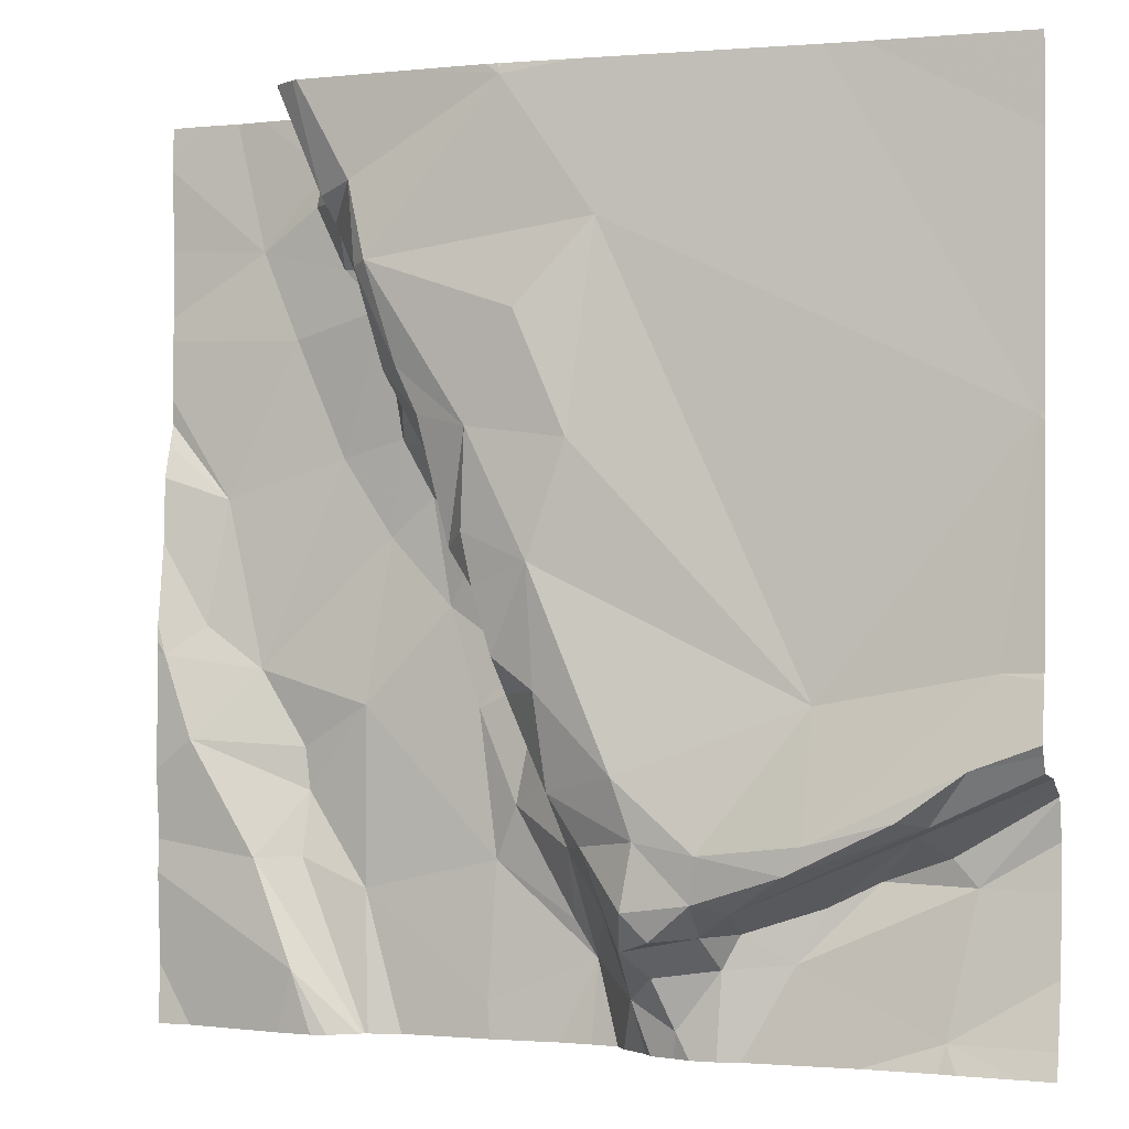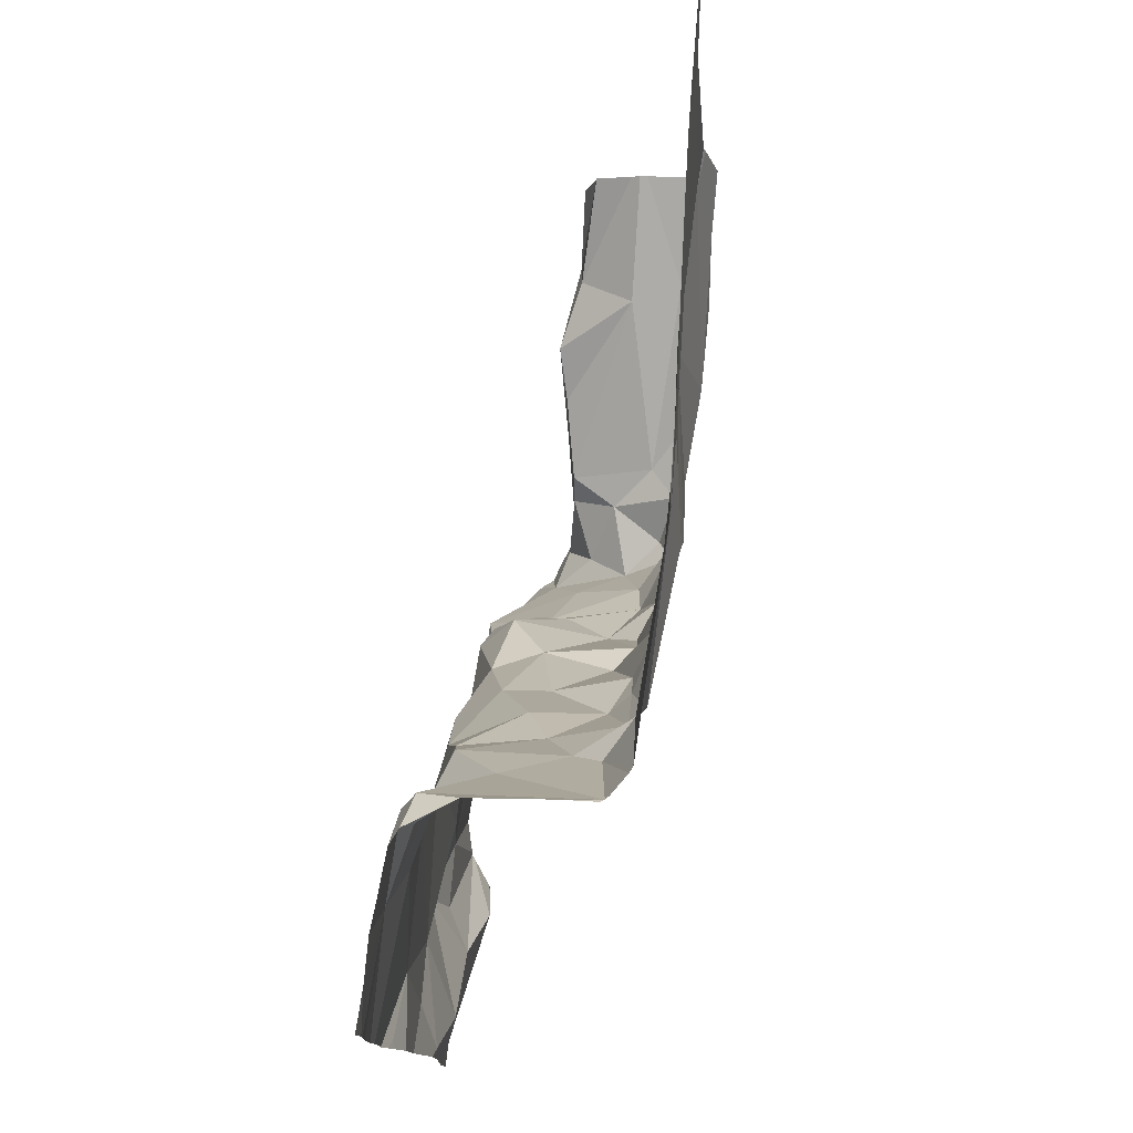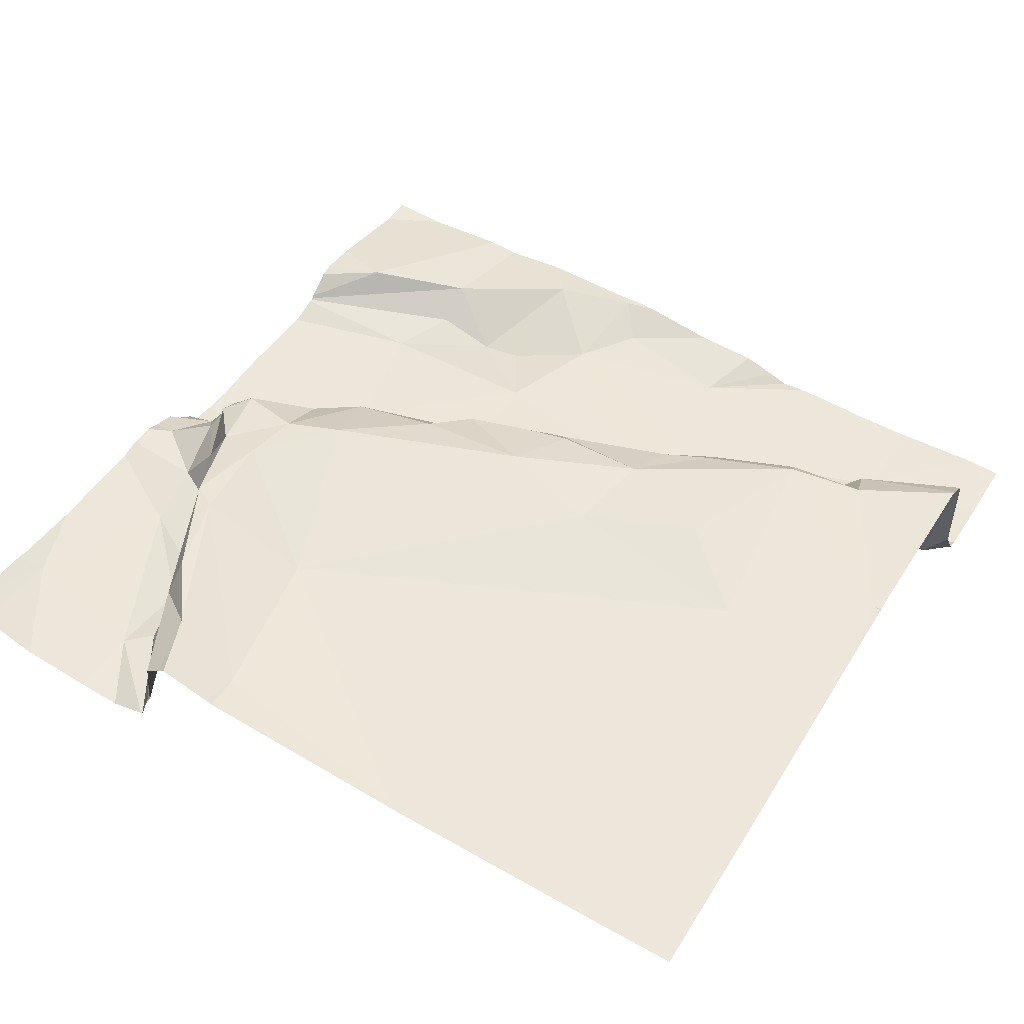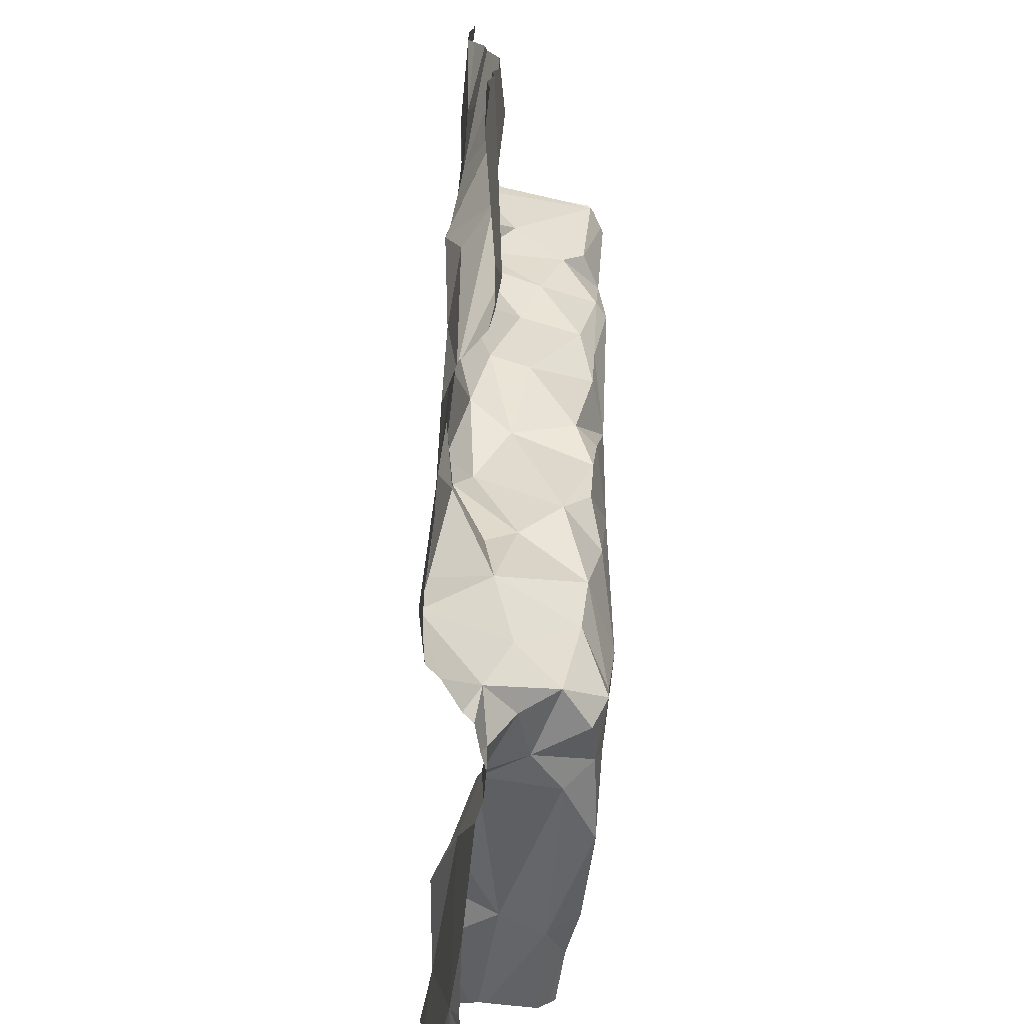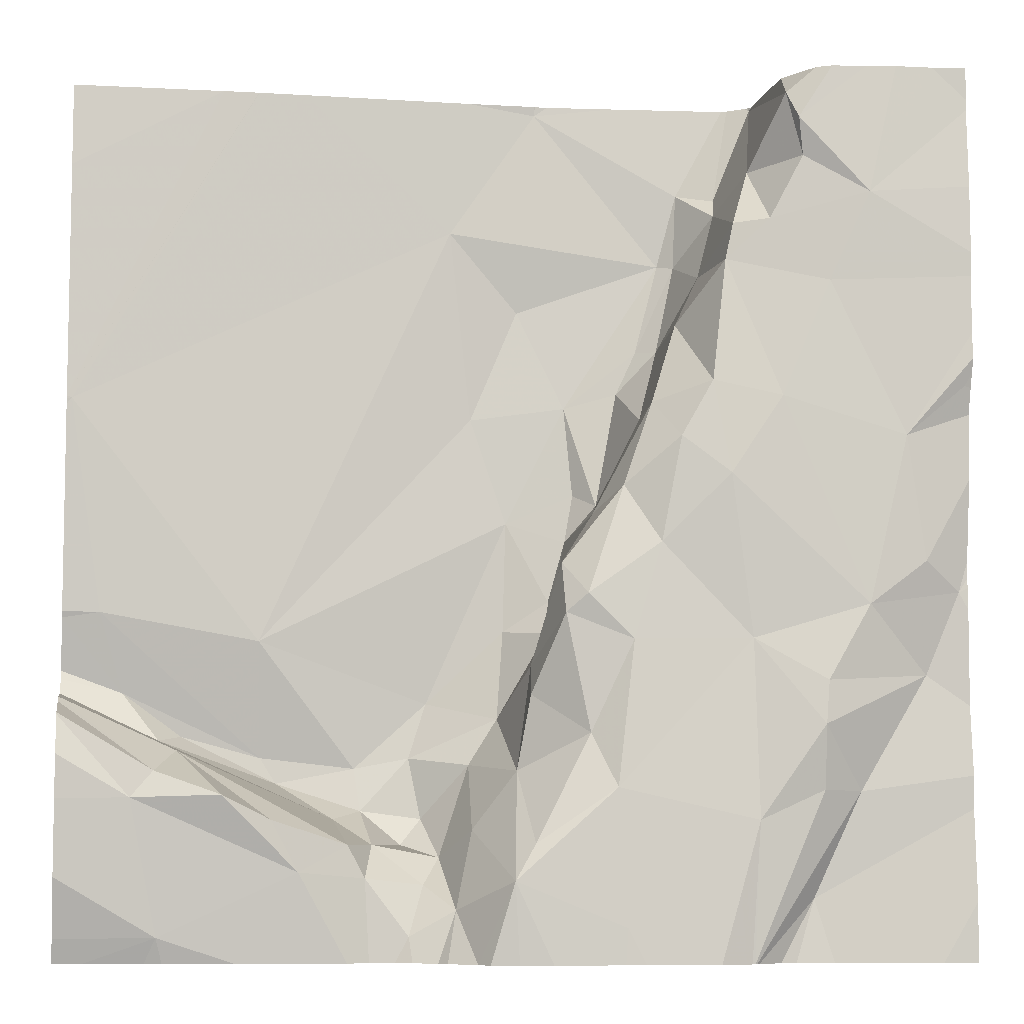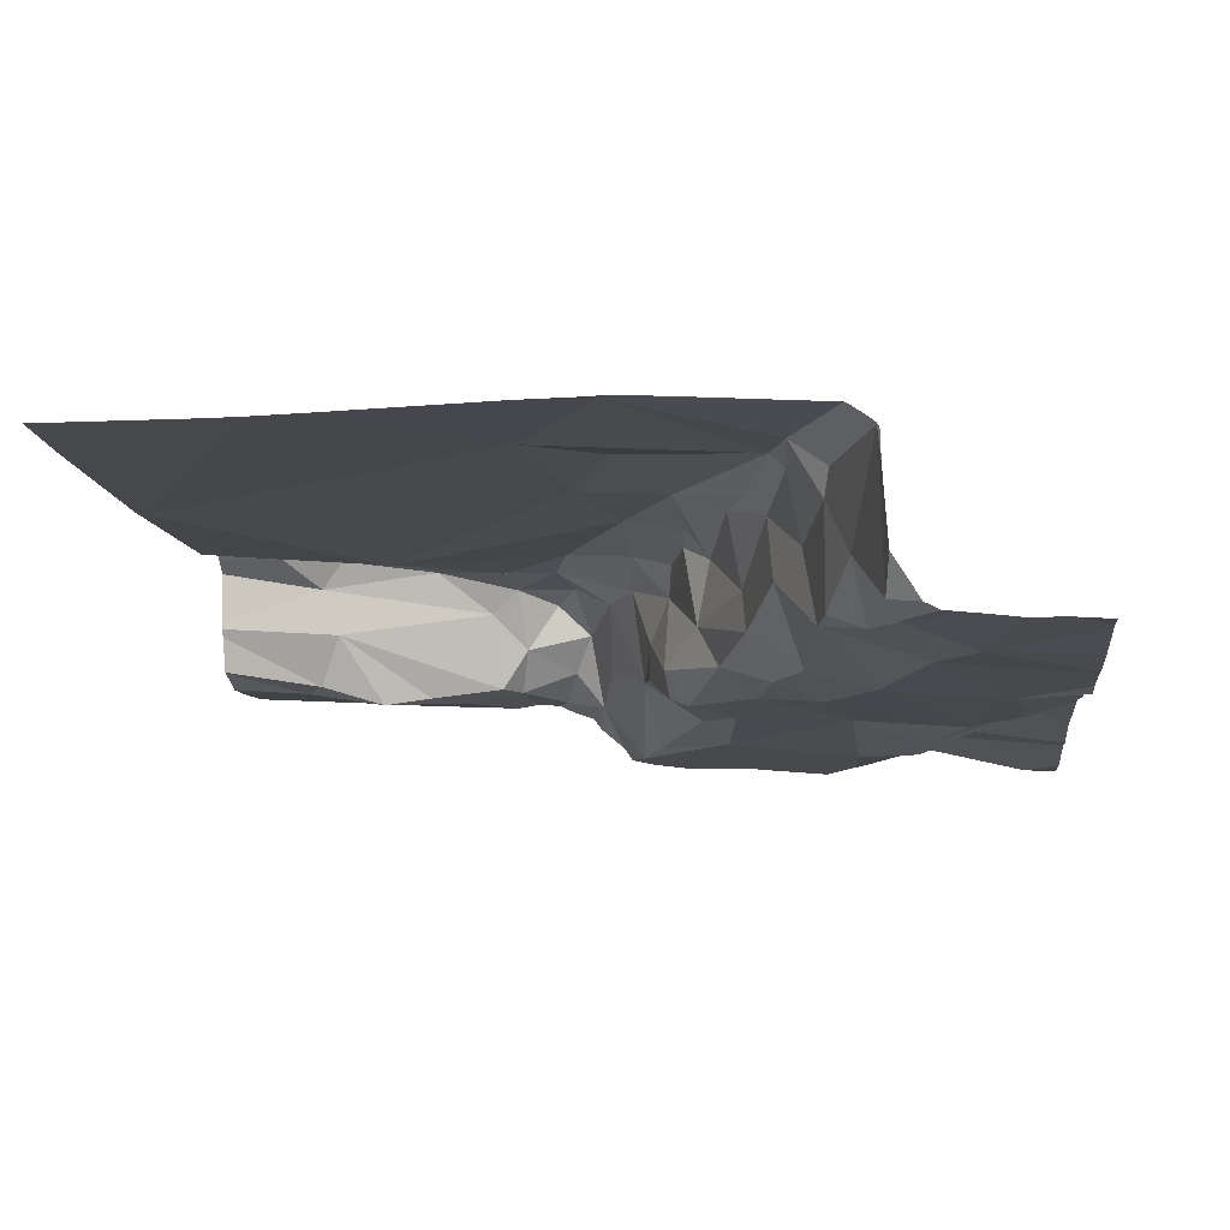
<metadata>
{"format":"obj","ext":"obj","renderer":"f3d","projection":"perspective","resolution":1024,"background":"white","views":[{"elev":-1.8,"azim":16.9,"up":"+Y"},{"elev":78.3,"azim":-85.4,"up":"+Y"},{"elev":51.9,"azim":121.0,"up":"+Z"},{"elev":-76.0,"azim":-99.2,"up":"+Y"},{"elev":-7.6,"azim":171.3,"up":"+Y"},{"elev":-12.9,"azim":-173.4,"up":"+Z"}]}
</metadata>
<code>
v -128.7 275 501.3
v -128.9 274.9 501.3
v -128.9 275.1 501.3
v -129.4 275 501.1
v -129.2 274.9 501.1
v -129.2 274.9 501.1
v -129.3 274.8 501.1
v -128.5 274.9 501.2
v -128.5 275 501.3
v -128.5 275 501.3
v -128.9 275.2 501.3
v -129 275.3 501.3
v -129 275.6 501.3
v -128.8 274.8 501.3
v -128.8 274.8 501.2
v -128.8 274.8 501.3
v -128.9 274.9 501.3
v -128.8 274.9 501.3
v -128.8 274.8 501.3
v -128.5 274.9 501.3
v -129.4 275 501.1
v -128.5 275 501.3
v -129 275 501.2
v -129 275.1 501.2
v -129 275.1 501.3
v -129 275.1 501.1
v -129.1 275.4 501.3
v -129 275.4 501.3
v -129.2 275.6 501.2
v -129.2 274.7 501.1
v -129.2 275.6 501.1
v -129 275.6 501.3
v -128.8 274.8 501.2
v -128.8 274.7 501.2
v -128.8 274.7 501.2
v -128.5 275 501.3
v -129.3 275.5 501.1
v -128.5 274.9 501.2
v -129.2 275 501.1
v -129.3 275 501.1
v -129.3 275.4 501.1
v -129.3 275.2 501.1
v -129.1 275.2 501.1
v -129.1 275.2 501.1
v -129.1 275.3 501.1
v -129.2 275.5 501.1
v -129.2 275.6 501.1
v -129.4 275.1 501.1
v -129.2 275.5 501.2
v -129.2 275.4 501.1
v -129.2 275.4 501.1
v -128.5 274.9 501.2
v -128.5 274.9 501.2
v -129.4 275.3 501.1
v -129.2 274.8 501.1
v -129.2 274.8 501.1
v -129.2 275.4 501.1
v -129.2 275.2 501.1
v -129.1 275.1 501.1
v -129.1 275.5 501.3
v -129 275.6 501.3
v -129.2 275.6 501.3
v -129.1 275.2 501.1
v -129 275.2 501.1
v -129.1 275.2 501.2
v -129.2 275.6 501.1
v -129.2 275.5 501.2
v -129.1 275.4 501.3
v -129 275 501.1
v -128.5 274.9 501.2
v -129 274.8 501.1
v -129 274.7 501.1
v -129.1 275.3 501.2
v -129 275.1 501.2
v -129.2 275.6 501.2
v -128.9 274.8 501.2
v -128.9 274.8 501.3
v -128.9 274.7 501.2
v -129.1 275.4 501.2
v -129 274.9 501.1
v -129.1 275.3 501.3
v -129.1 275.3 501.2
v -129.3 275.6 501.1
v -129.1 275.3 501.3
v -129.2 275.5 501.2
v -128.9 275 501.3
v -129 275 501.3
v -129 275.2 501.3
v -129 275 501.2
v -129 275 501.1
v -128.9 275.5 501.3
v -128.8 274.9 501.3
v -128.9 274.9 501.3
v -128.7 274.8 501.3
v -129.2 275.6 501.2
v -129.2 275.6 501.1
v -128.9 274.9 501.2
v -128.9 274.9 501.2
v -128.8 274.7 501.2
v -128.9 274.7 501.1
v -129.2 275.6 501.2
v -128.7 274.8 501.3
v -128.7 274.7 501.2
v -129.4 275.6 501.1
v -129.3 275.6 501.1
v -128.9 274.8 501.1
v -129 275 501.1
v -129.2 274.7 501.1
v -129.2 274.7 501.1
v -128.5 275 501.3
v -129.2 274.7 501.1
v -128.5 274.7 501.2
v -128.5 274.8 501.2
v -128.7 274.8 501.2
v -128.6 274.8 501.2
v -128.6 274.9 501.3
v -129.1 274.7 501.1
v -128.6 274.9 501.2
v -128.5 274.9 501.3
v -128.7 274.9 501.3
v -129.2 275.6 501.3
v -129.3 274.7 501.1
v -129.2 274.7 501.1
v -128.6 274.9 501.2
v -129.3 275.6 501.1
v -128.5 274.7 501.2
v -129.1 275.6 501.3
v -128.6 274.9 501.3
v -128.6 274.7 501.2
v -129.1 274.7 501.1
v -128.5 275.3 501.3
v -129.2 274.7 501.1
v -129.2 274.7 501.1
v -129.4 274.9 501.1
v -129.4 274.8 501.1
v -129.4 275 501.1
v -129.4 275.1 501.1
v -129.4 275.4 501.1
v -129.4 275.5 501.1
v -129.4 275.3 501.1
v -129.4 275.4 501.1
v -129.4 275.3 501.1
v -129.4 275.2 501.1
v -129.4 275.2 501.1
v -129.4 275.6 501.1
v -129.4 275.6 501.1
v -129.4 275.3 501.1
v -129.4 275.3 501.1
v -129.4 275.1 501.1
v -129.4 275 501.1
v -129 275.6 501.3
v -129.4 274.7 501.1
v -129.4 274.8 501.1
v -128.5 274.8 501.2
v -128.5 274.7 501.2
v -129.2 275.6 501.2
v -128.5 275.3 501.3
v -128.5 275.3 501.3
v -128.5 274.9 501.2
v -128.5 274.7 501.2
v -128.5 275.3 501.3
v -128.5 275.5 501.3
v -128.9 274.7 501.1
v -128.9 274.7 501.2
v -128.9 274.7 501.2
v -128.8 274.7 501.2
v -128.8 274.7 501.2
v -128.9 274.7 501.1
v -128.8 274.7 501.2
v -128.8 274.7 501.2
v -129 274.7 501.1
v -128.9 274.7 501.1
v -129 274.7 501.1
v -128.5 274.7 501.2
v -128.5 274.7 501.2
v -128.6 274.7 501.2
v -128.6 274.7 501.2
v -129.4 274.7 501.1
v -129.4 274.7 501.1
v -128.9 275.6 501.3
v -128.7 275.6 501.3
v -128.7 275.6 501.3
v -128.6 275.6 501.3
v -129.4 275.6 501.1
v -128.7 275.6 501.3
v -128.5 275.6 501.3
f 2 1 3
f 5 4 6
f 7 6 4
f 7 4 134
f 3 11 12
f 15 14 16
f 2 17 18
f 14 19 16
f 166 34 99
f 24 23 25
f 24 26 23
f 28 27 12
f 33 15 34
f 34 15 35
f 158 131 157
f 7 30 133
f 5 39 40
f 140 41 141
f 41 37 138
f 184 145 104
f 44 43 45
f 37 46 47
f 143 42 144
f 50 49 51
f 157 131 9
f 104 37 125
f 183 162 186
f 54 42 142
f 40 42 48
f 39 5 6
f 48 21 40
f 4 40 21
f 55 56 108
f 58 57 41
f 44 39 59
f 60 13 127
f 165 78 164
f 24 63 64
f 65 63 24
f 112 129 174
f 57 51 41
f 125 47 105
f 66 46 49
f 83 66 96
f 60 67 68
f 66 47 46
f 40 39 44
f 39 69 59
f 182 131 161
f 55 39 6
f 4 5 40
f 154 113 129
f 134 21 150
f 69 39 71
f 39 55 71
f 7 56 6
f 72 55 117
f 152 30 153
f 57 45 73
f 181 91 131
f 74 65 24
f 6 56 55
f 66 75 101
f 77 76 78
f 1 11 3
f 51 46 37
f 27 60 68
f 43 64 63
f 144 54 148
f 50 57 79
f 46 51 49
f 45 58 44
f 80 69 71
f 82 81 68
f 21 48 143
f 45 43 63
f 44 58 40
f 42 40 58
f 27 68 81
f 63 65 73
f 82 73 65
f 67 50 79
f 65 84 82
f 49 75 66
f 85 75 49
f 50 51 57
f 57 73 79
f 85 49 67
f 67 49 50
f 57 58 45
f 28 12 11
f 68 67 79
f 23 86 87
f 3 87 86
f 68 79 82
f 73 82 79
f 75 85 62
f 85 60 121
f 85 67 60
f 17 86 23
f 23 87 25
f 14 18 19
f 74 25 88
f 90 89 26
f 3 86 2
f 1 91 11
f 3 25 87
f 91 28 11
f 91 13 27
f 60 27 13
f 27 28 91
f 81 82 84
f 12 81 84
f 12 84 74
f 65 74 84
f 88 3 12
f 15 16 77
f 74 88 12
f 25 3 88
f 92 18 14
f 89 23 26
f 2 86 17
f 19 18 93
f 17 93 18
f 77 19 93
f 76 77 93
f 94 14 15
f 92 1 2
f 98 97 80
f 17 23 89
f 78 99 35
f 76 98 100
f 180 13 91
f 19 77 16
f 92 14 102
f 98 93 17
f 98 76 93
f 17 89 98
f 74 24 25
f 81 12 27
f 90 97 89
f 89 97 98
f 35 15 77
f 100 78 76
f 103 34 166
f 33 34 103
f 100 98 106
f 163 100 168
f 107 69 90
f 98 80 106
f 166 99 169
f 24 64 26
f 107 90 26
f 80 97 90
f 107 59 69
f 64 107 26
f 59 107 64
f 69 80 90
f 72 100 71
f 71 106 80
f 171 72 173
f 95 75 156
f 44 59 43
f 35 99 34
f 56 7 111
f 42 58 41
f 37 41 51
f 43 59 64
f 30 7 135
f 77 78 35
f 63 73 45
f 2 18 92
f 99 78 165
f 180 91 181
f 71 55 72
f 100 106 71
f 164 78 163
f 163 78 100
f 115 114 103
f 116 118 53
f 119 110 120
f 10 119 36
f 119 116 20
f 53 124 70
f 33 103 114
f 156 75 62
f 115 103 113
f 1 120 110
f 116 128 102
f 120 92 102
f 102 94 116
f 118 116 94
f 1 92 120
f 128 120 102
f 62 85 121
f 120 128 119
f 94 15 33
f 122 30 152
f 131 110 9
f 115 124 118
f 130 72 117
f 32 13 151
f 29 75 95
f 124 113 52
f 94 102 14
f 115 118 114
f 118 94 33
f 103 129 113
f 154 129 160
f 113 124 115
f 128 116 119
f 91 1 131
f 1 110 131
f 181 131 182
f 123 30 122
f 33 114 118
f 129 103 167
f 182 161 185
f 31 66 101
f 70 124 159
f 134 4 21
f 135 7 134
f 117 55 109
f 136 21 137
f 112 155 129
f 22 119 20
f 137 21 149
f 138 37 139
f 20 116 38
f 101 75 29
f 139 37 146
f 140 42 41
f 36 119 22
f 141 41 138
f 142 42 140
f 109 55 108
f 143 48 42
f 38 116 53
f 53 118 124
f 144 42 54
f 108 56 111
f 96 66 31
f 146 37 145
f 52 113 8
f 147 54 142
f 8 113 154
f 148 54 147
f 111 7 133
f 149 21 143
f 150 21 136
f 9 110 10
f 10 110 119
f 122 152 178
f 126 155 112
f 153 30 135
f 132 30 123
f 159 124 52
f 105 47 83
f 160 129 155
f 161 131 158
f 83 47 66
f 161 162 183
f 133 30 132
f 167 103 166
f 168 100 172
f 169 99 170
f 121 60 127
f 127 13 32
f 170 99 165
f 171 100 72
f 172 100 171
f 125 37 47
f 173 72 130
f 104 145 37
f 174 129 175
f 175 129 176
f 176 129 177
f 61 13 180
f 177 129 167
f 178 152 179
f 151 13 61
f 185 161 183

</code>
